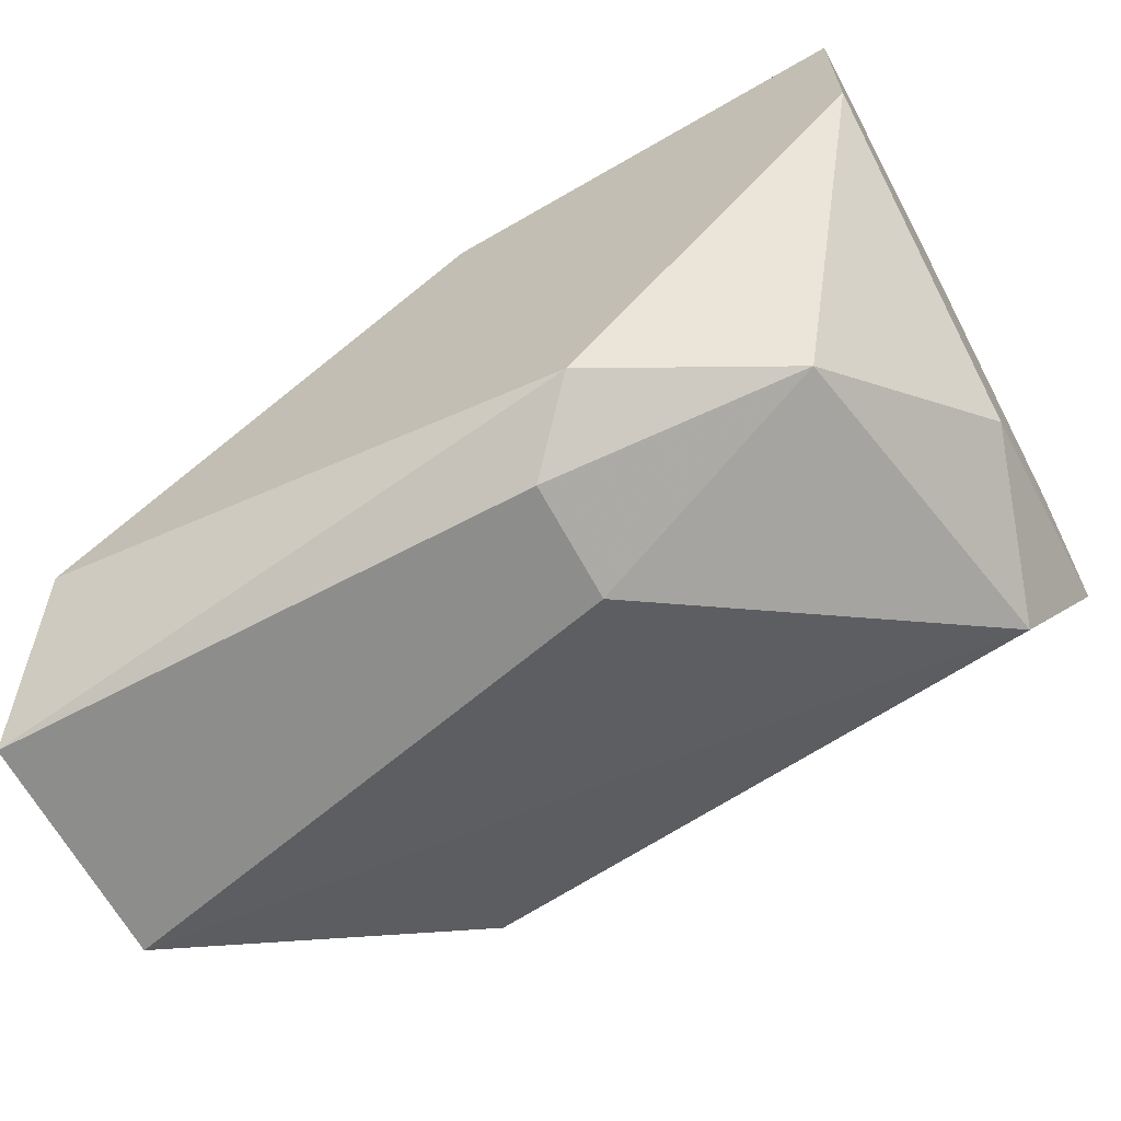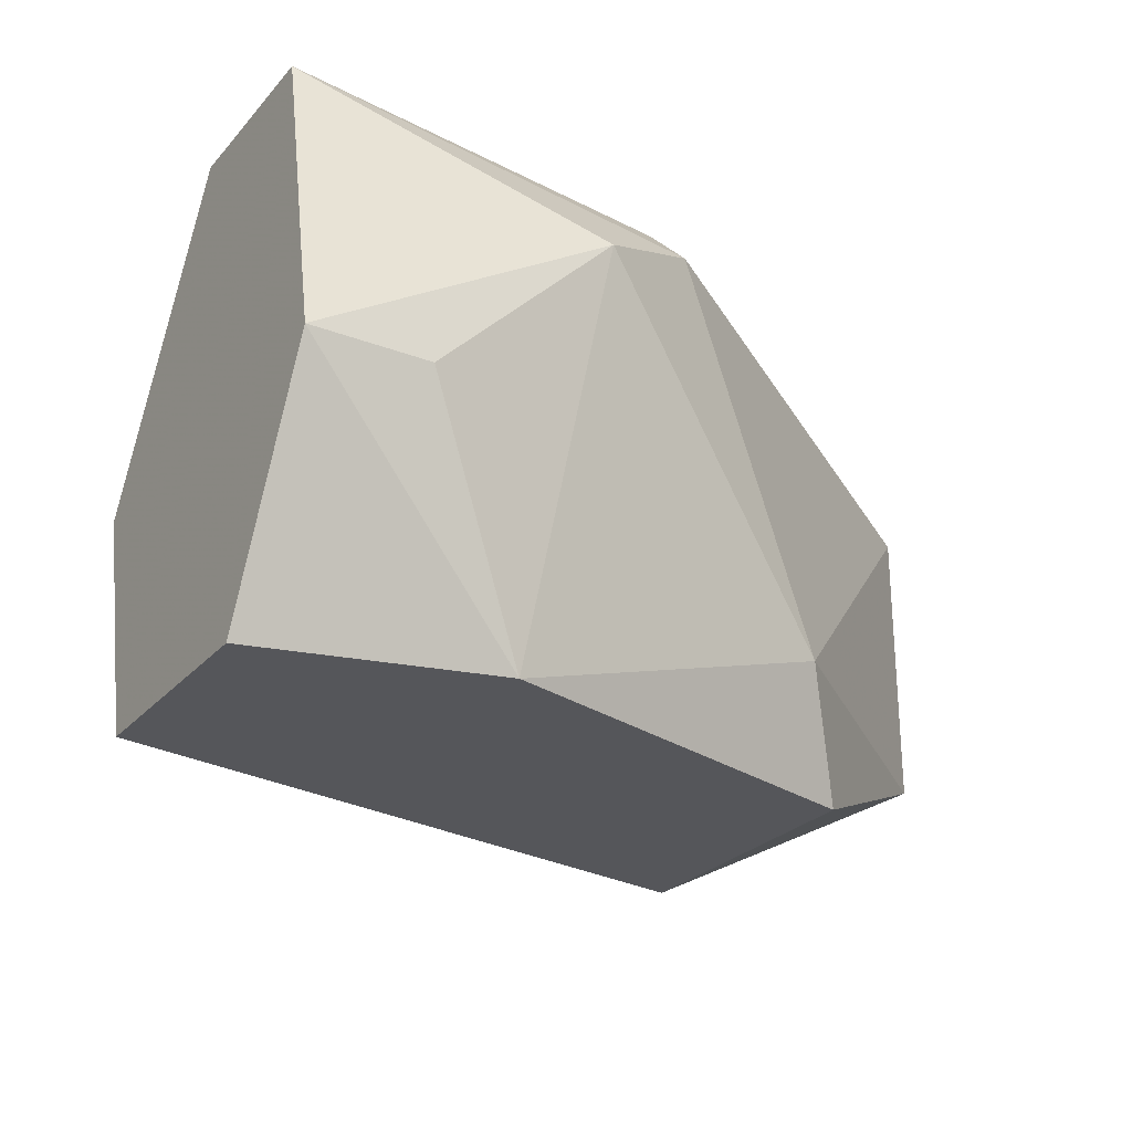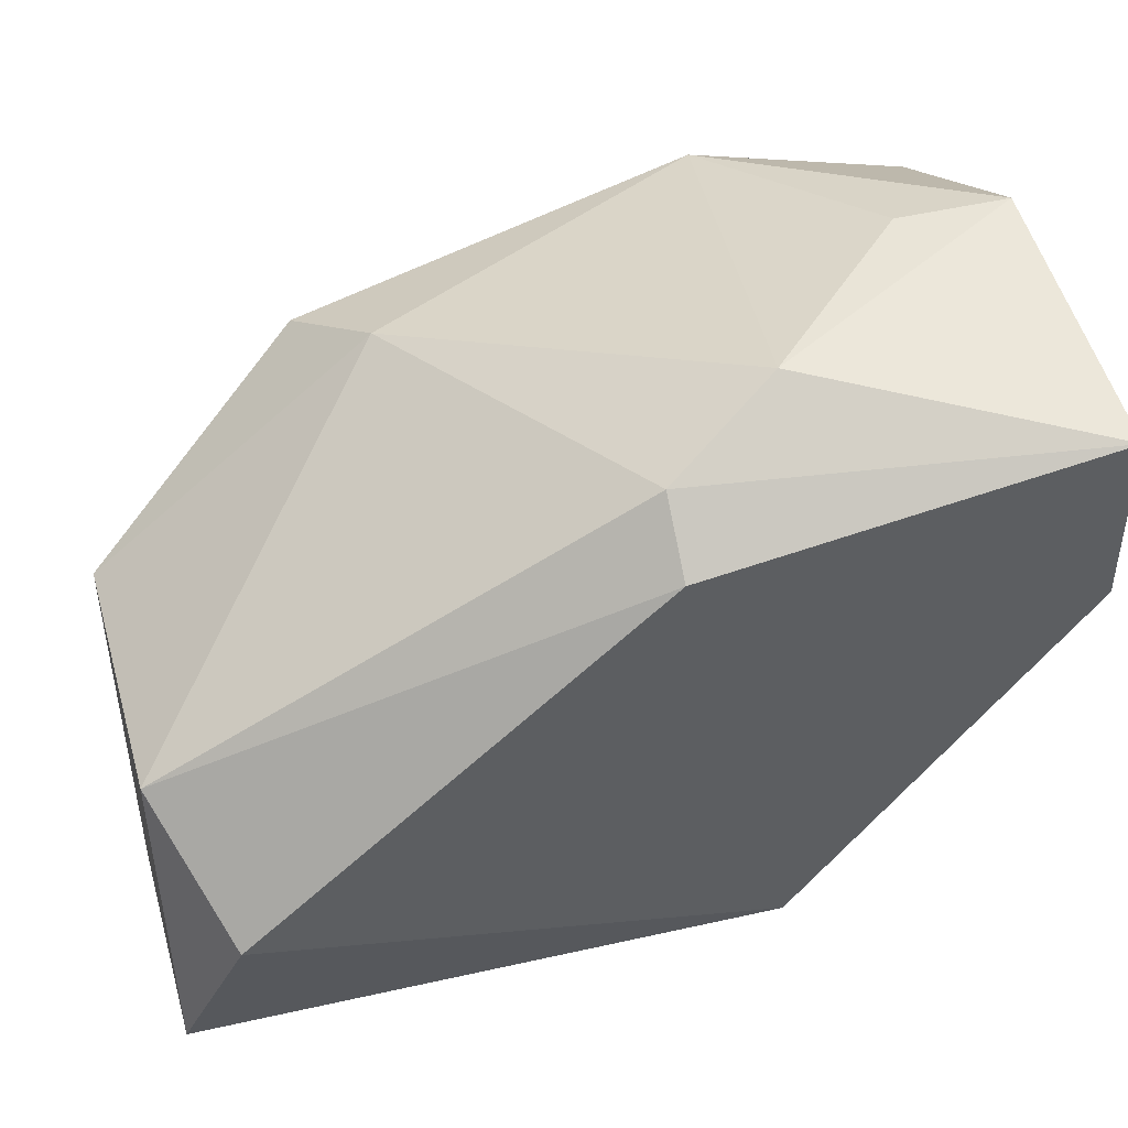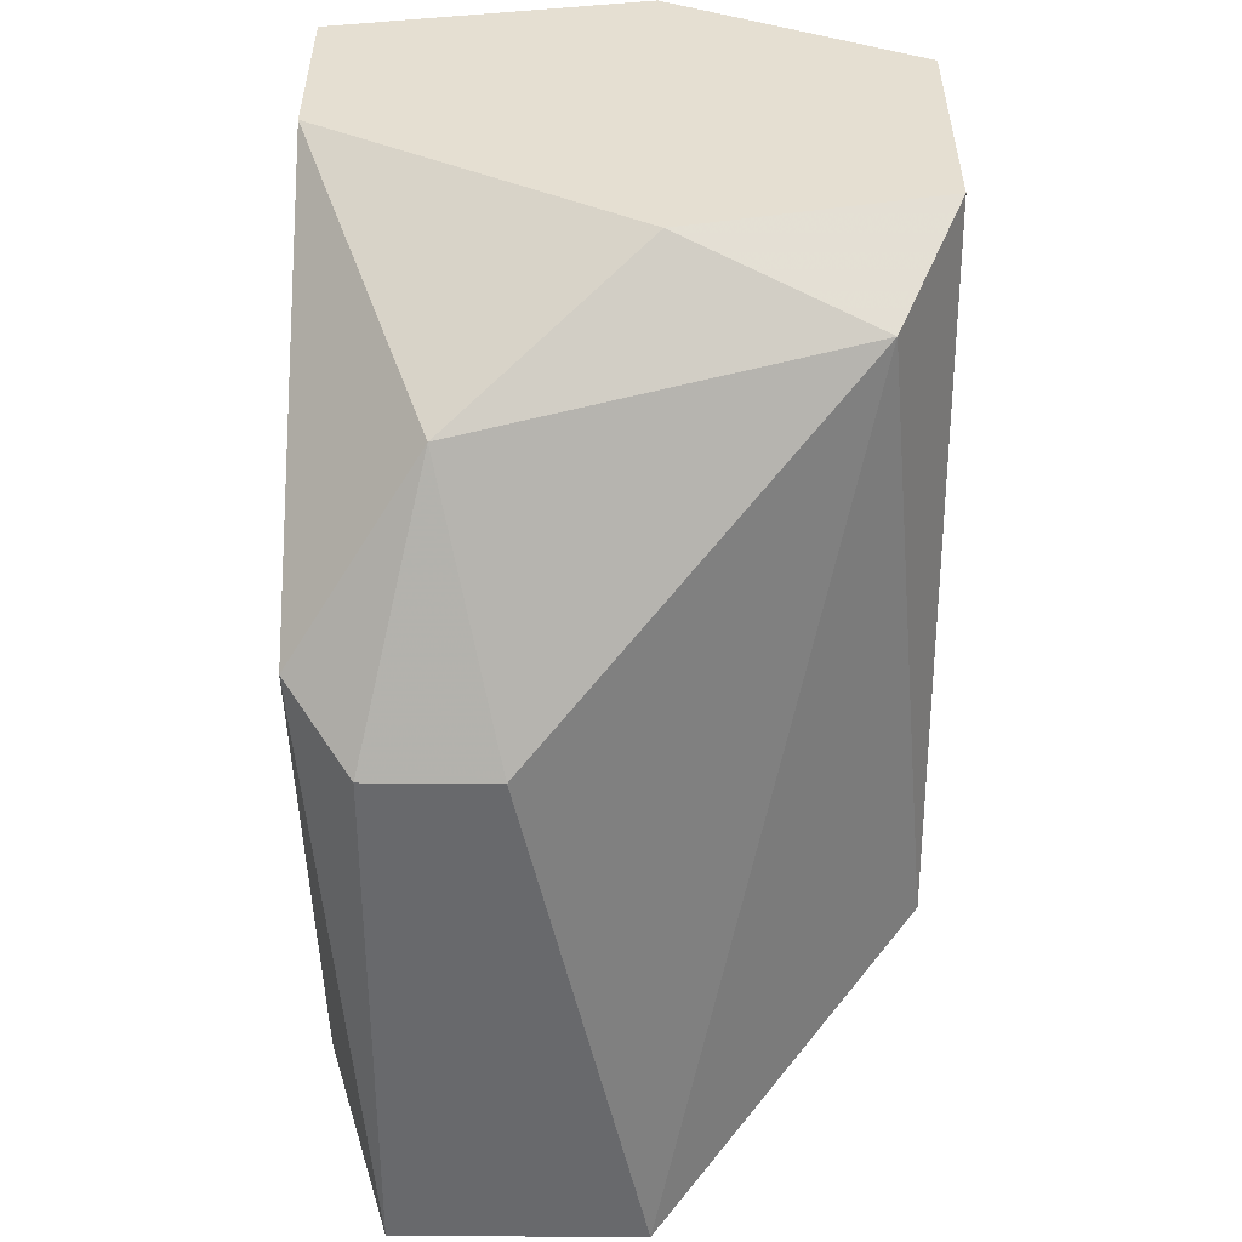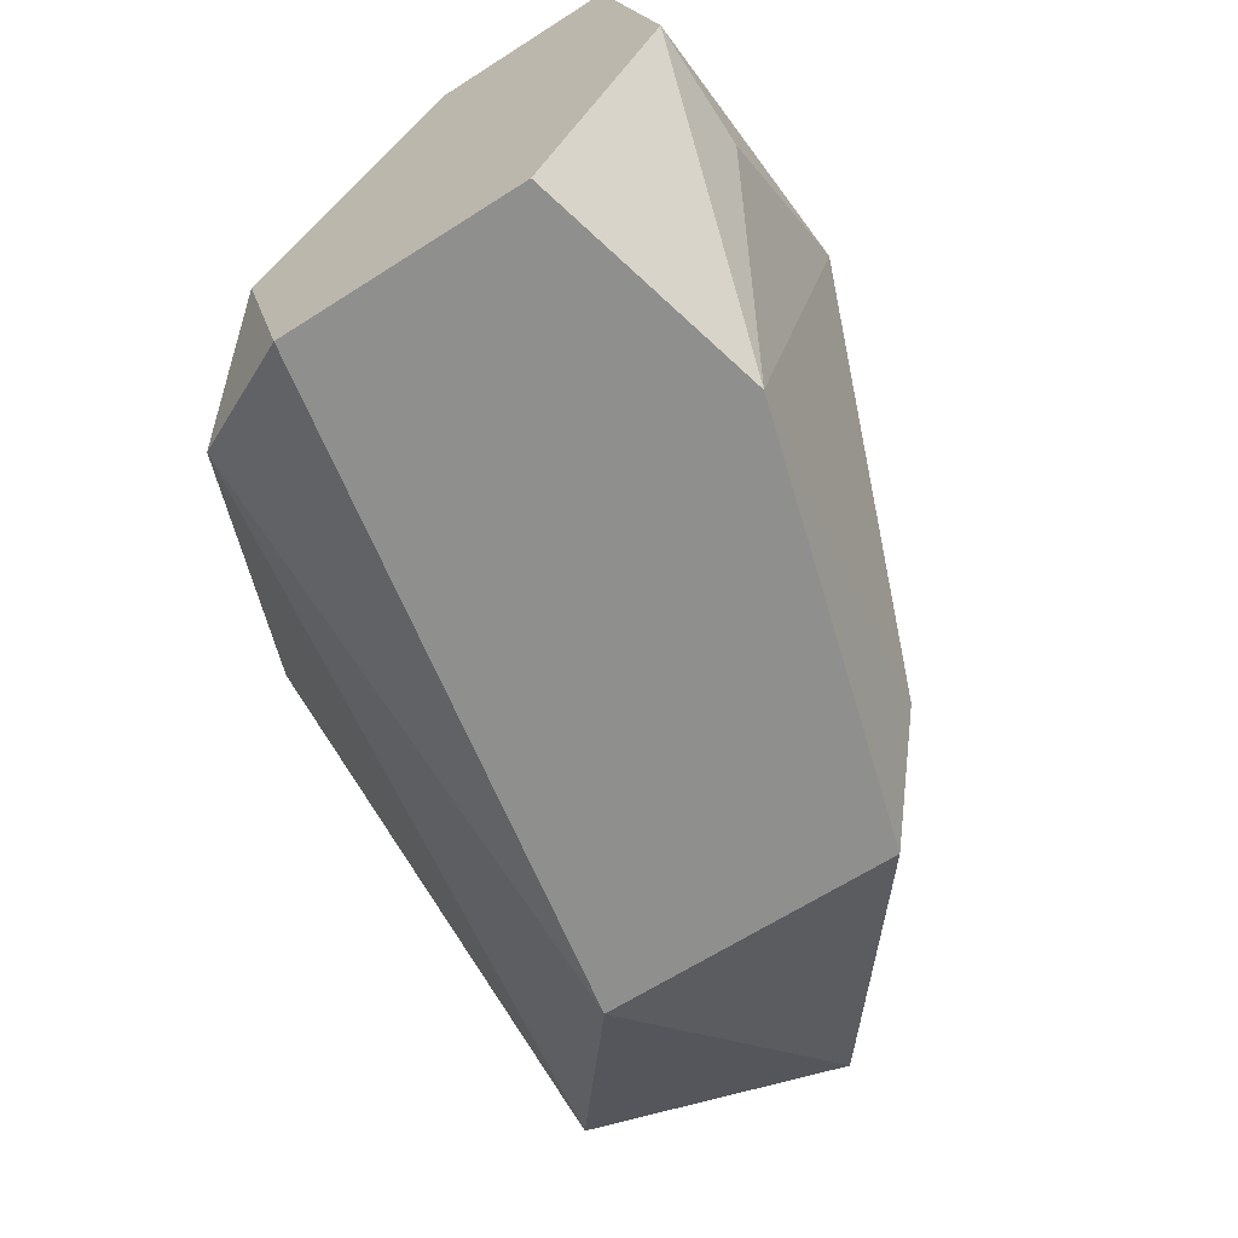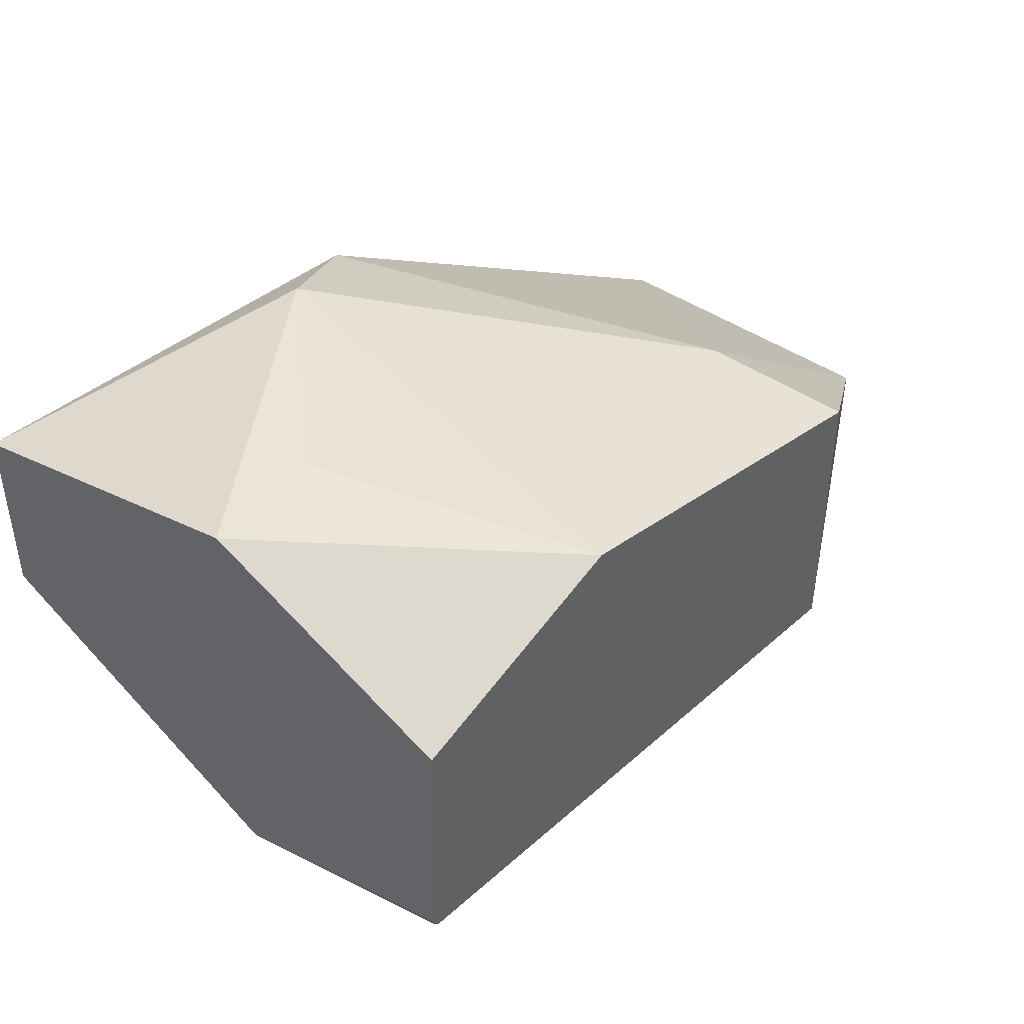
<metadata>
{"format":"obj","ext":"obj","renderer":"f3d","projection":"perspective","resolution":1024,"background":"white","views":[{"elev":-64.4,"azim":-151.8,"up":"+Z"},{"elev":-25.9,"azim":-31.3,"up":"+Y"},{"elev":43.3,"azim":163.7,"up":"+Z"},{"elev":-52.8,"azim":-90.4,"up":"+Z"},{"elev":-65.2,"azim":-57.3,"up":"+Y"},{"elev":44.3,"azim":-51.5,"up":"+Z"}]}
</metadata>
<code>
v -0.1239 -0.02456 0.01657
v -0.1175 -0.02138 -0.000934
v -0.1175 -0.01819 -0.000934
v -0.1032 -0.01978 0.007023
v -0.1096 -0.03092 0.003841
v -0.1271 -0.03092 0.007023
v -0.1271 -0.0166 0.01498
v -0.1096 -0.03092 0.01179
v -0.1032 -0.01819 -0.000934
v -0.1159 -0.01819 0.01498
v -0.1032 -0.02456 -0.000934
v -0.1271 -0.03092 0.01338
v -0.1239 -0.01978 0.002249
v -0.1048 -0.0166 0.003841
v -0.1255 -0.02933 0.003841
v -0.1032 -0.02774 0.007023
v -0.1191 -0.0166 0.000658
v -0.1271 -0.0166 0.0102
v -0.1112 -0.02774 0.01338
v -0.1207 -0.03092 0.01498
v -0.1191 -0.01978 0.01657
v -0.1271 -0.02456 0.005431
v -0.1271 -0.02456 0.01657
v -0.1159 -0.0166 0.01338
f 4 14 24
f 6 5 8
f 2 3 9
f 2 9 11
f 9 4 11
f 7 6 12
f 6 8 12
f 3 2 13
f 4 9 14
f 5 6 15
f 2 11 15
f 11 5 15
f 13 2 15
f 8 5 16
f 5 11 16
f 11 4 16
f 9 3 17
f 3 13 17
f 7 14 17
f 14 9 17
f 6 7 18
f 17 13 18
f 7 17 18
f 4 10 19
f 16 4 19
f 8 16 19
f 12 8 20
f 8 19 20
f 20 19 21
f 10 7 21
f 19 10 21
f 1 20 21
f 15 6 22
f 13 15 22
f 6 18 22
f 18 13 22
f 7 12 23
f 20 1 23
f 12 20 23
f 1 21 23
f 21 7 23
f 7 10 24
f 10 4 24
f 14 7 24

</code>
